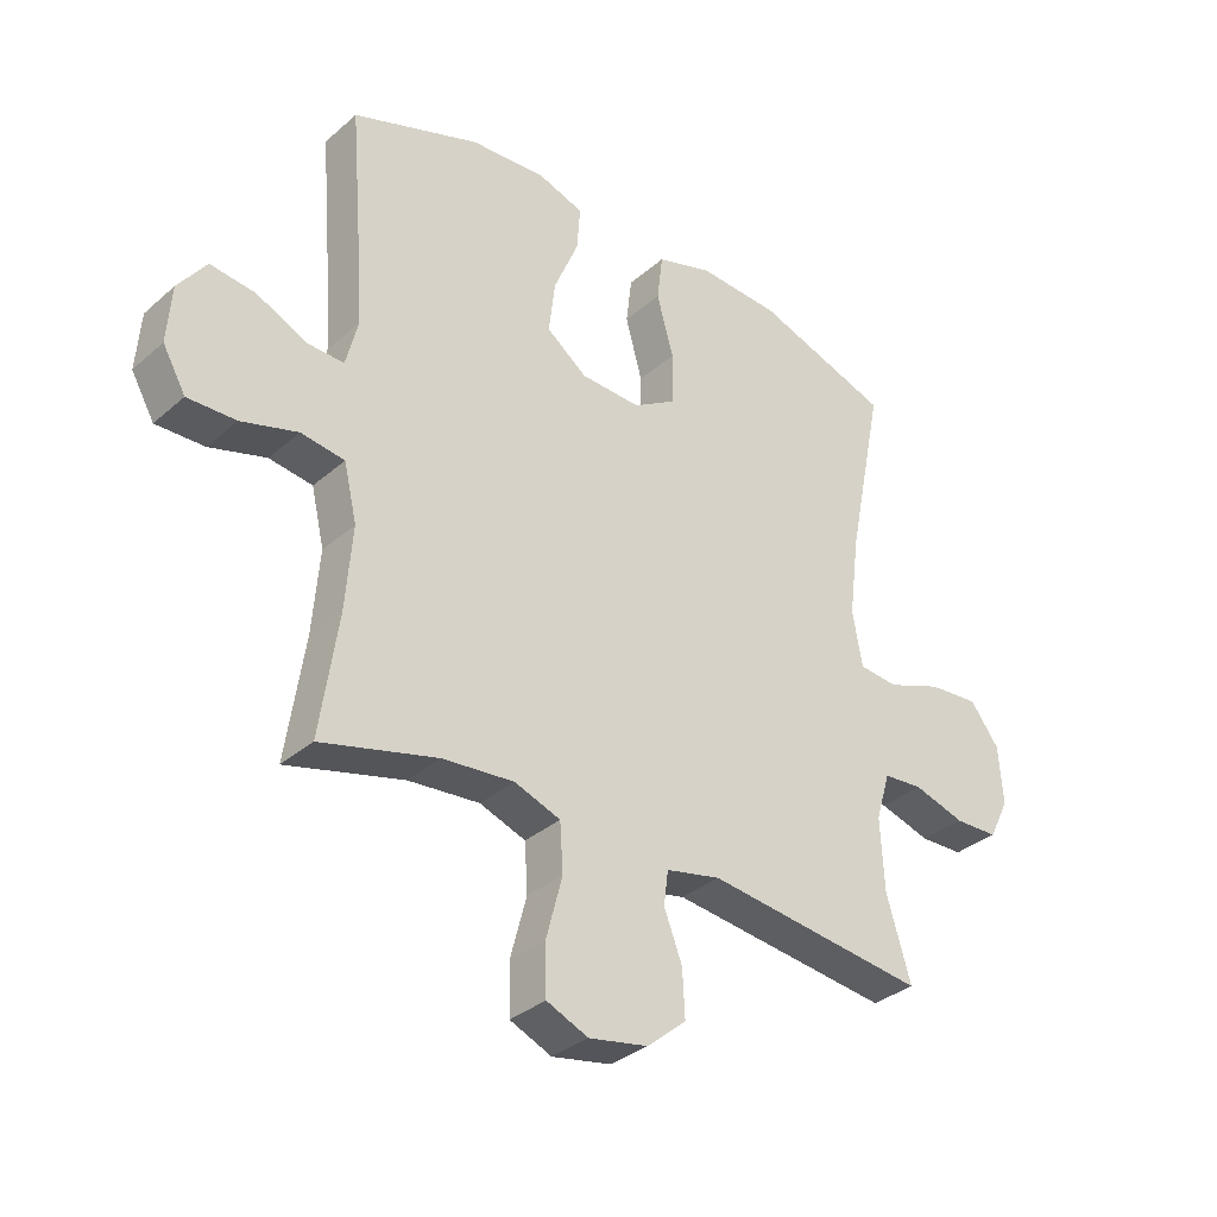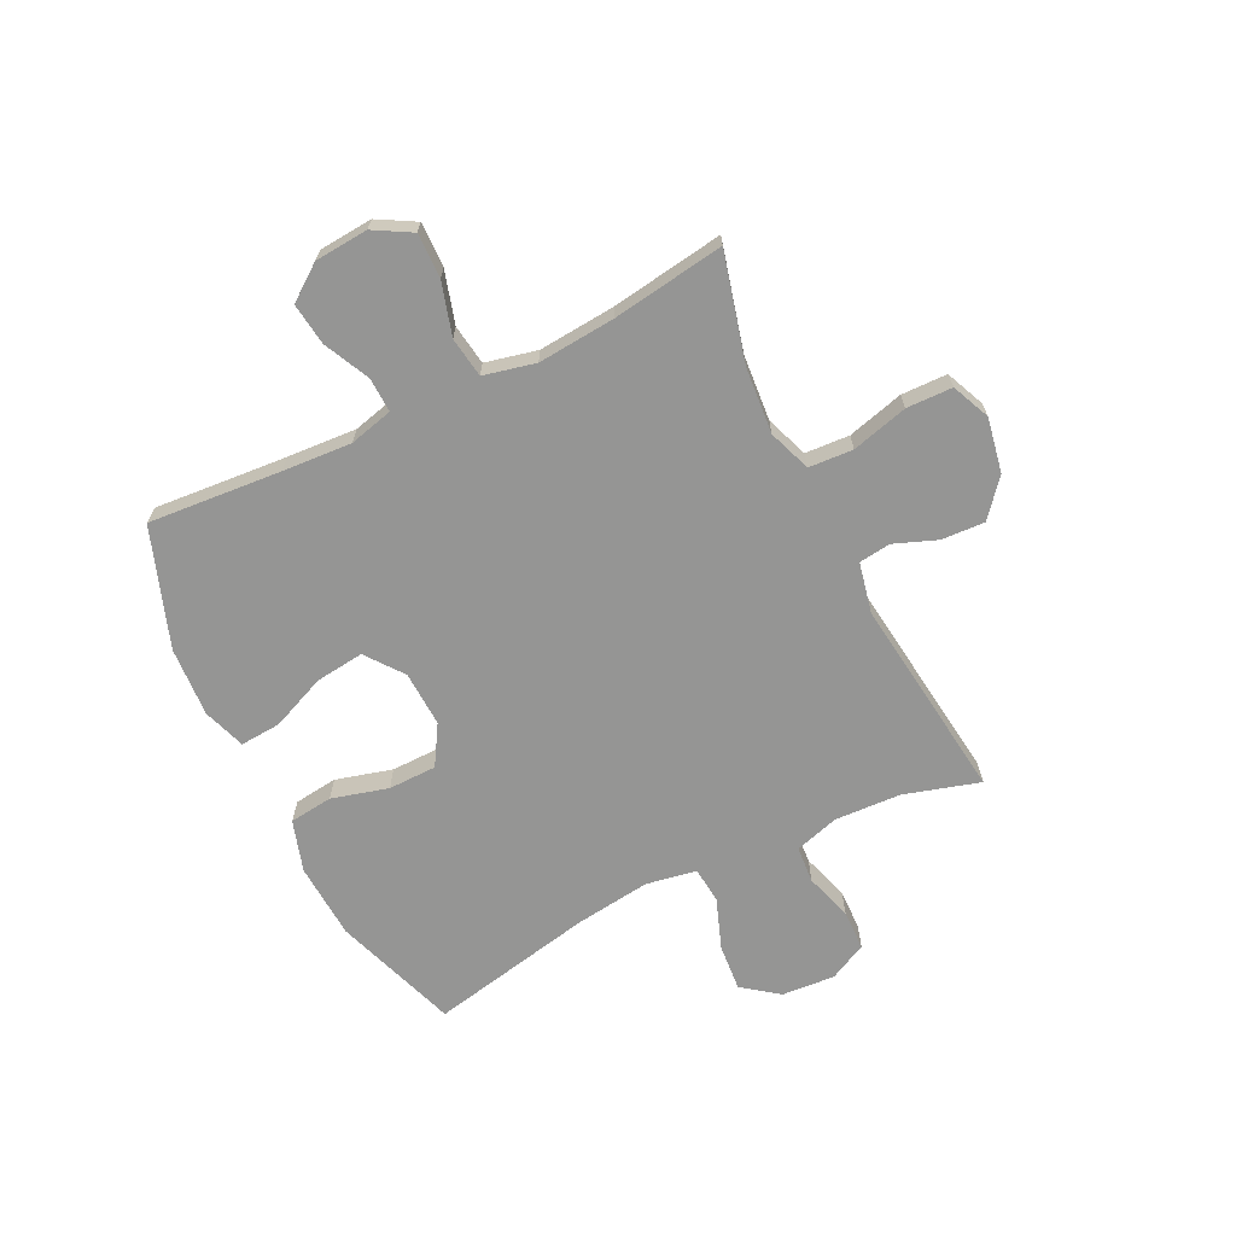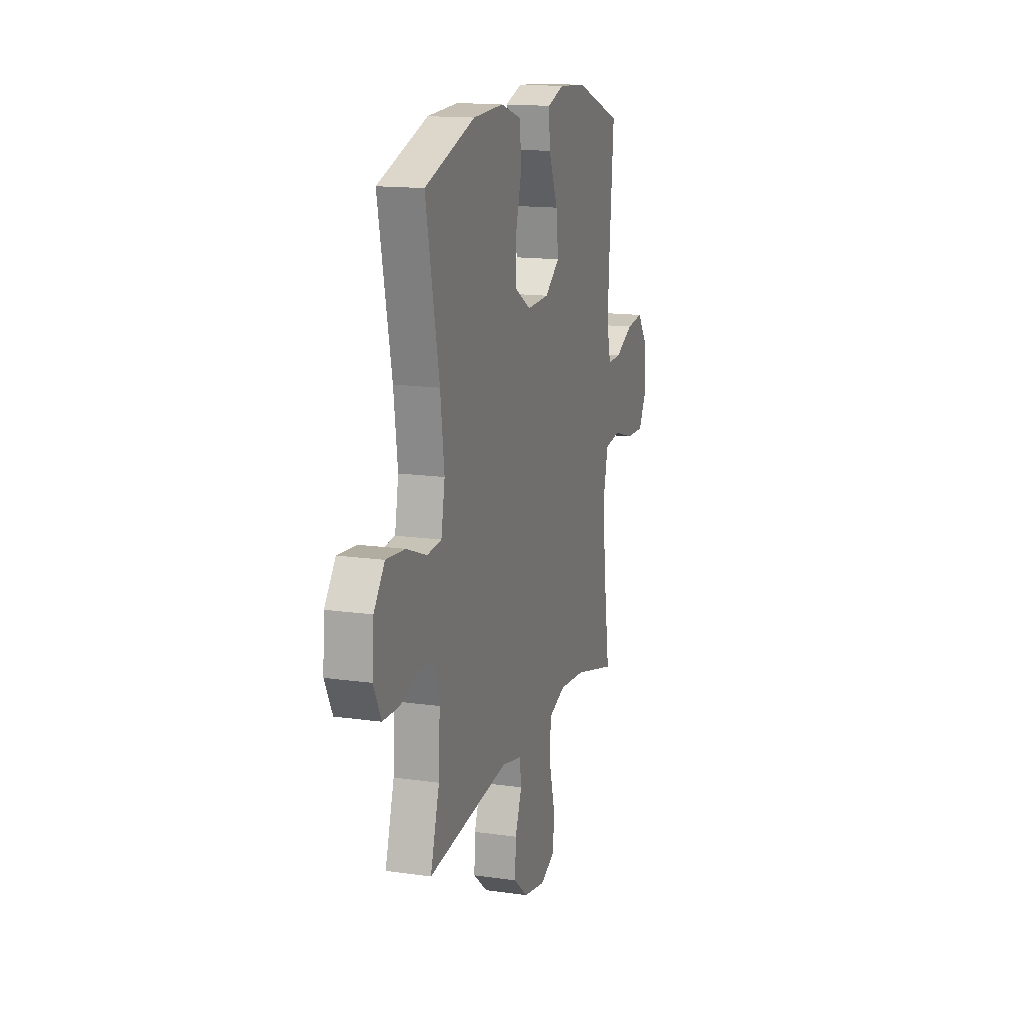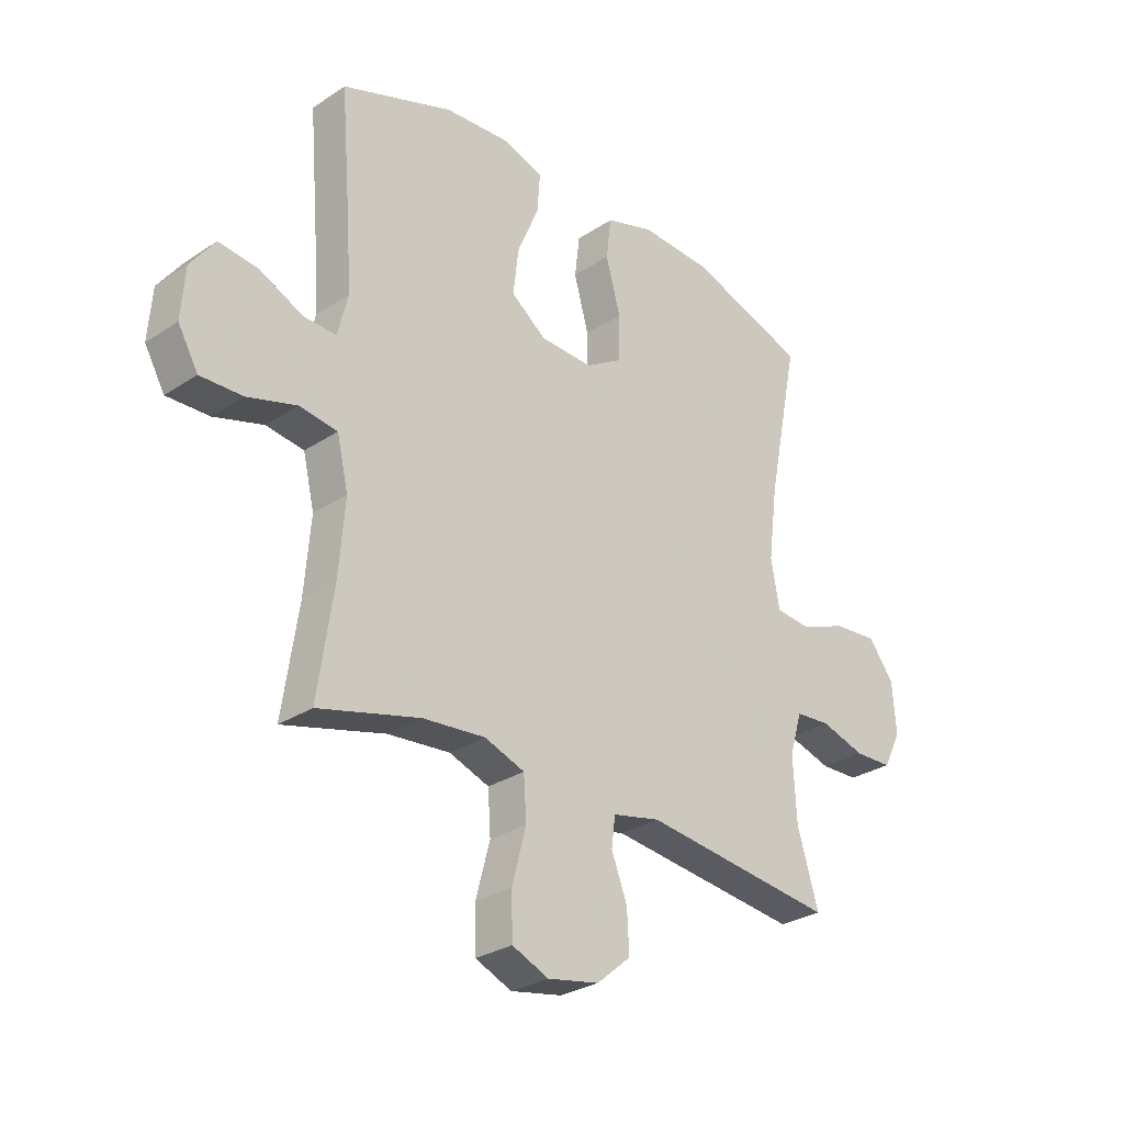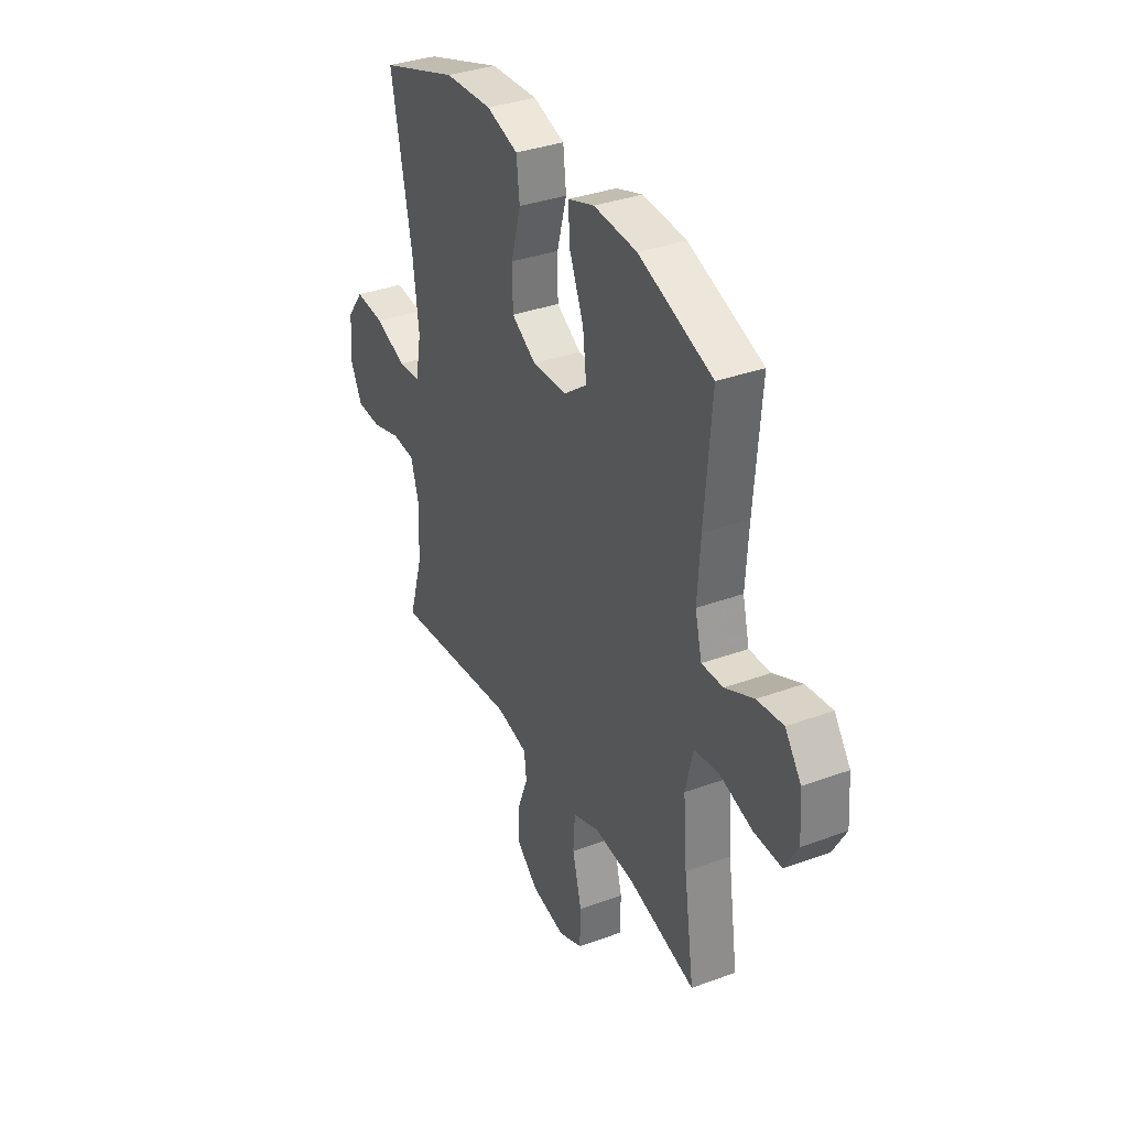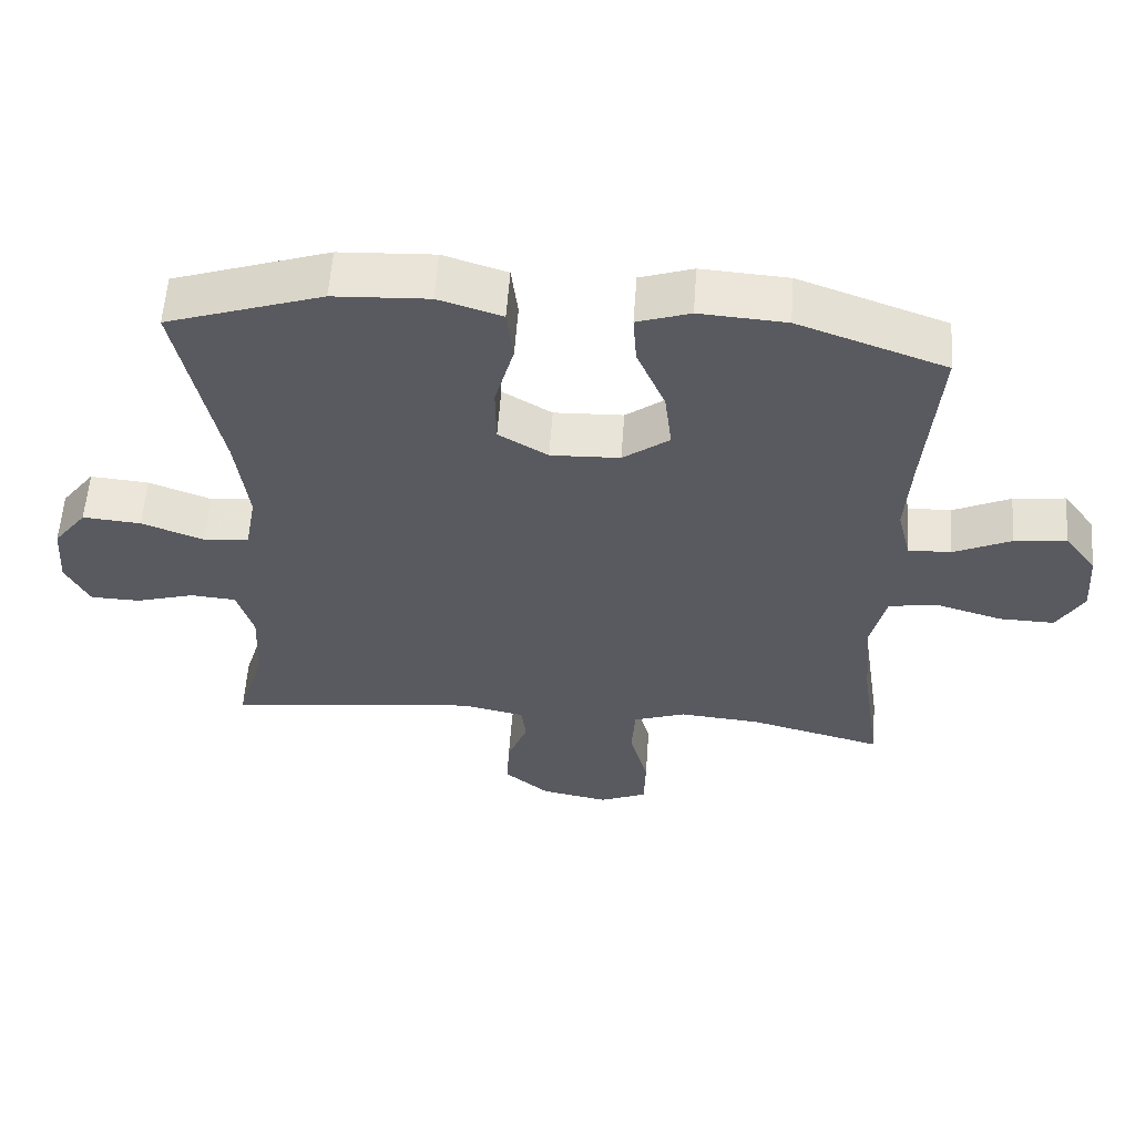
<metadata>
{"format":"obj","ext":"obj","renderer":"f3d","projection":"perspective","resolution":1024,"background":"white","views":[{"elev":-33.6,"azim":139.5,"up":"+Z"},{"elev":-67.4,"azim":116.3,"up":"+Y"},{"elev":14.9,"azim":-72.9,"up":"+Z"},{"elev":-28.8,"azim":134.6,"up":"+Z"},{"elev":35.1,"azim":64.1,"up":"+Z"},{"elev":58.1,"azim":4.1,"up":"+Z"}]}
</metadata>
<code>
v -0.5 0.07 -0.5
v -0.461 0.07 -0.369
v -0.455 0.07 -0.253
v -0.478 0.07 -0.176
v -0.542 0.07 -0.171
v -0.625 0.07 -0.196
v -0.695 0.07 -0.194
v -0.728 0.07 -0.128
v -0.721 0.07 -0.035
v -0.674 0.07 0.027
v -0.592 0.07 0.02
v -0.504 0.07 -0.013
v -0.441 0.07 -0.007
v -0.425 0.07 0.081
v -0.442 0.07 0.214
v -0.5 0.07 0.5
v -0.282 0.07 0.574
v -0.149 0.07 0.581
v -0.06 0.07 0.553
v -0.051 0.07 0.477
v -0.078 0.07 0.379
v -0.077 0.07 0.295
v -0.008 0.07 0.253
v 0.089 0.07 0.257
v 0.154 0.07 0.306
v 0.144 0.07 0.391
v 0.104 0.07 0.486
v 0.099 0.07 0.557
v 0.173 0.07 0.582
v 0.294 0.07 0.574
v 0.5 0.07 0.5
v 0.481 0.07 0.268
v 0.473 0.07 0.147
v 0.492 0.07 0.071
v 0.552 0.07 0.073
v 0.632 0.07 0.111
v 0.705 0.07 0.12
v 0.75 0.07 0.059
v 0.757 0.07 -0.034
v 0.72 0.07 -0.099
v 0.642 0.07 -0.097
v 0.551 0.07 -0.07
v 0.481 0.07 -0.08
v 0.46 0.07 -0.17
v 0.471 0.07 -0.304
v 0.5 0.07 -0.5
v 0.313 0.07 -0.451
v 0.198 0.07 -0.441
v 0.124 0.07 -0.468
v 0.119 0.07 -0.545
v 0.145 0.07 -0.643
v 0.143 0.07 -0.723
v 0.076 0.07 -0.752
v -0.019 0.07 -0.734
v -0.082 0.07 -0.681
v -0.078 0.07 -0.606
v -0.049 0.07 -0.531
v -0.056 0.07 -0.476
v -0.144 0.07 -0.457
v -0.5 0 -0.5
v -0.461 0 -0.369
v -0.455 0 -0.253
v -0.478 0 -0.176
v -0.542 0 -0.171
v -0.625 0 -0.196
v -0.695 0 -0.194
v -0.728 0 -0.128
v -0.721 0 -0.035
v -0.674 0 0.027
v -0.592 0 0.02
v -0.504 0 -0.013
v -0.441 0 -0.007
v -0.425 0 0.081
v -0.442 0 0.214
v -0.5 0 0.5
v -0.282 0 0.574
v -0.149 0 0.581
v -0.06 0 0.553
v -0.051 0 0.477
v -0.078 0 0.379
v -0.077 0 0.295
v -0.008 0 0.253
v 0.089 0 0.257
v 0.154 0 0.306
v 0.144 0 0.391
v 0.104 0 0.486
v 0.099 0 0.557
v 0.173 0 0.582
v 0.294 0 0.574
v 0.5 0 0.5
v 0.481 0 0.268
v 0.473 0 0.147
v 0.492 0 0.071
v 0.552 0 0.073
v 0.632 0 0.111
v 0.705 0 0.12
v 0.75 0 0.059
v 0.757 0 -0.034
v 0.72 0 -0.099
v 0.642 0 -0.097
v 0.551 0 -0.07
v 0.481 0 -0.08
v 0.46 0 -0.17
v 0.471 0 -0.304
v 0.5 0 -0.5
v 0.313 0 -0.451
v 0.198 0 -0.441
v 0.124 0 -0.468
v 0.119 0 -0.545
v 0.145 0 -0.643
v 0.143 0 -0.723
v 0.076 0 -0.752
v -0.019 0 -0.734
v -0.082 0 -0.681
v -0.078 0 -0.606
v -0.049 0 -0.531
v -0.056 0 -0.476
v -0.144 0 -0.457
f 54 55 56 57
f 54 57 58
f 53 54 58
f 50 51 52 53
f 49 50 53 58
f 48 49 58 59
f 45 46 47
f 44 45 47 48
f 43 44 48 59
f 39 40 41 42
f 39 42 43
f 38 39 43
f 35 36 37 38
f 34 35 38 43
f 33 34 43 59
f 29 30 31 32
f 26 27 28 29
f 25 26 29 32
f 24 25 32 33
f 18 19 20 21
f 18 21 22
f 15 16 17 18
f 14 15 18 22
f 13 14 22 23
f 9 10 11 12
f 9 12 13
f 8 9 13
f 5 6 7 8
f 4 5 8 13
f 3 4 13 23
f 33 59 1 2
f 23 24 33
f 2 3 23 33
f 116 115 114 113
f 117 116 113
f 117 113 112
f 112 111 110 109
f 117 112 109 108
f 118 117 108 107
f 106 105 104
f 107 106 104 103
f 118 107 103 102
f 101 100 99 98
f 102 101 98
f 102 98 97
f 97 96 95 94
f 102 97 94 93
f 118 102 93 92
f 91 90 89 88
f 88 87 86 85
f 91 88 85 84
f 92 91 84 83
f 80 79 78 77
f 81 80 77
f 77 76 75 74
f 81 77 74 73
f 82 81 73 72
f 71 70 69 68
f 72 71 68
f 72 68 67
f 67 66 65 64
f 72 67 64 63
f 82 72 63 62
f 61 60 118 92
f 92 83 82
f 92 82 62 61
f 1 60 61 2
f 2 61 62 3
f 3 62 63 4
f 4 63 64 5
f 5 64 65 6
f 6 65 66 7
f 7 66 67 8
f 8 67 68 9
f 9 68 69 10
f 10 69 70 11
f 11 70 71 12
f 12 71 72 13
f 13 72 73 14
f 14 73 74 15
f 15 74 75 16
f 16 75 76 17
f 17 76 77 18
f 18 77 78 19
f 19 78 79 20
f 20 79 80 21
f 21 80 81 22
f 22 81 82 23
f 23 82 83 24
f 24 83 84 25
f 25 84 85 26
f 26 85 86 27
f 27 86 87 28
f 28 87 88 29
f 29 88 89 30
f 30 89 90 31
f 31 90 91 32
f 32 91 92 33
f 33 92 93 34
f 34 93 94 35
f 35 94 95 36
f 36 95 96 37
f 37 96 97 38
f 38 97 98 39
f 39 98 99 40
f 40 99 100 41
f 41 100 101 42
f 42 101 102 43
f 43 102 103 44
f 44 103 104 45
f 45 104 105 46
f 46 105 106 47
f 47 106 107 48
f 48 107 108 49
f 49 108 109 50
f 50 109 110 51
f 51 110 111 52
f 52 111 112 53
f 53 112 113 54
f 54 113 114 55
f 55 114 115 56
f 56 115 116 57
f 57 116 117 58
f 58 117 118 59
f 59 118 60 1

</code>
